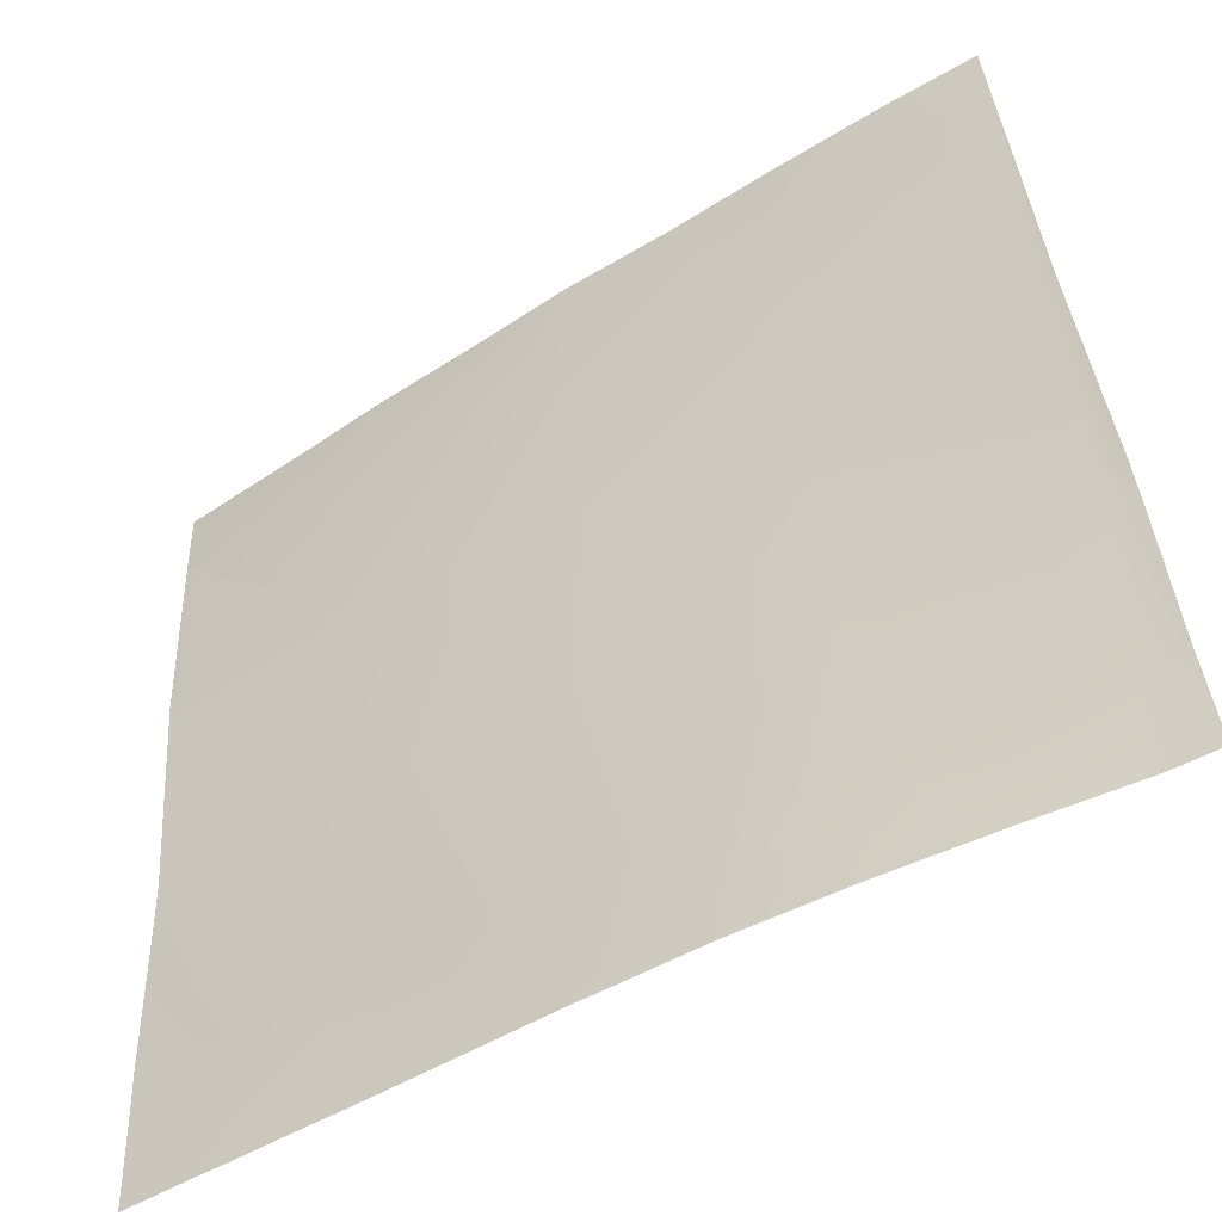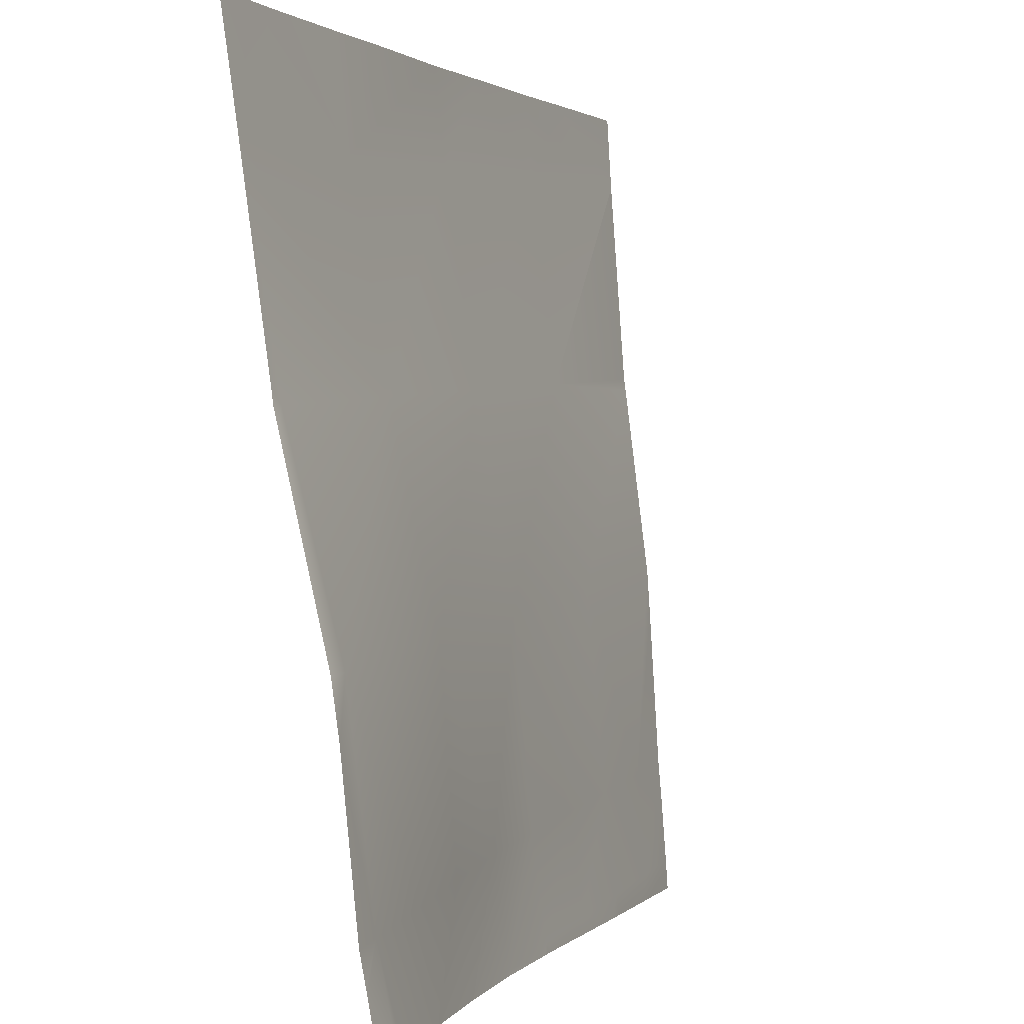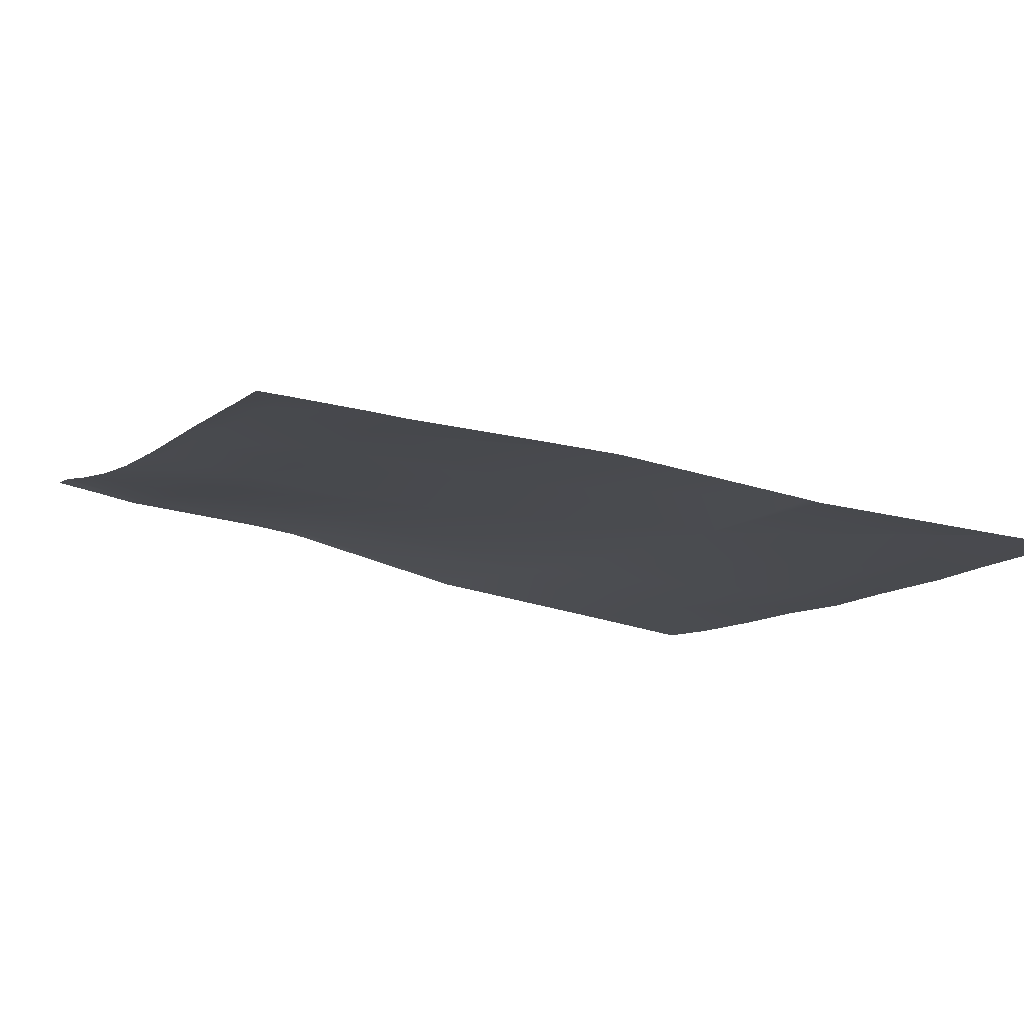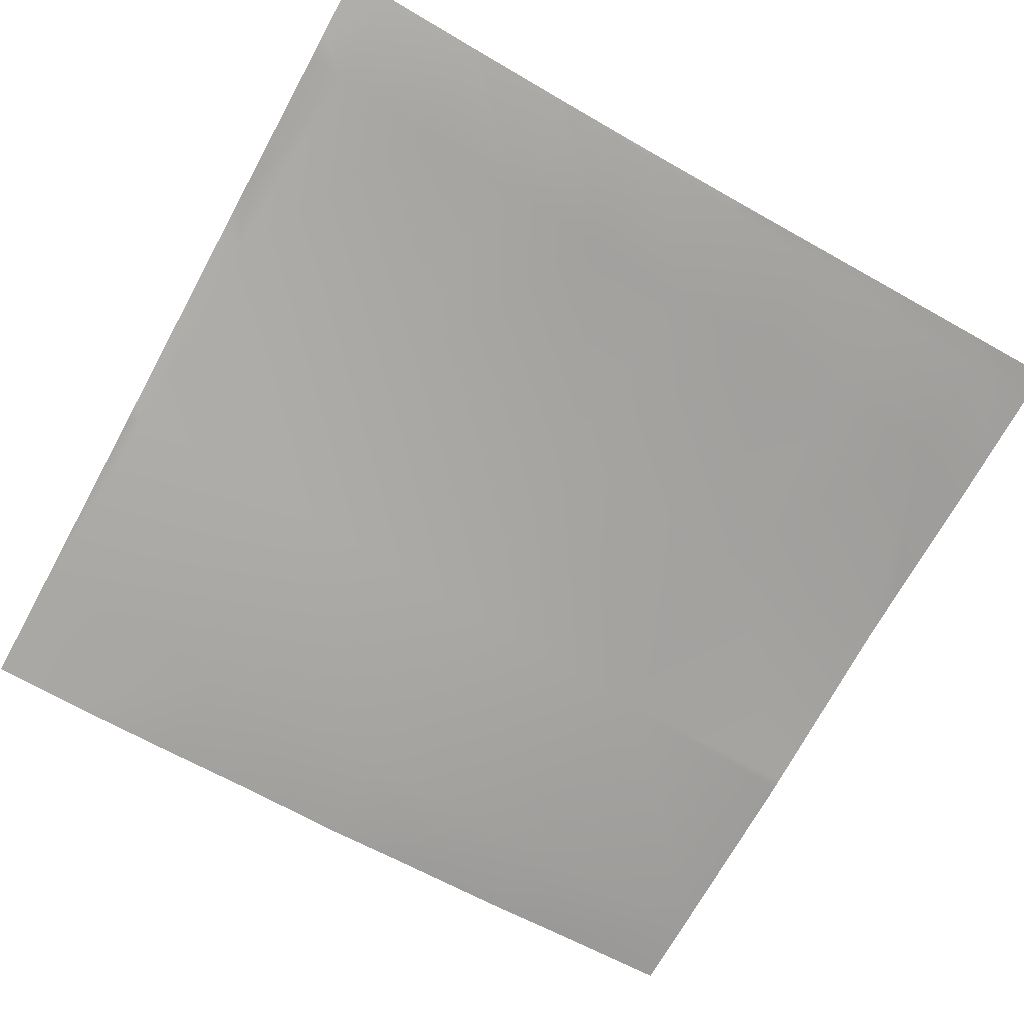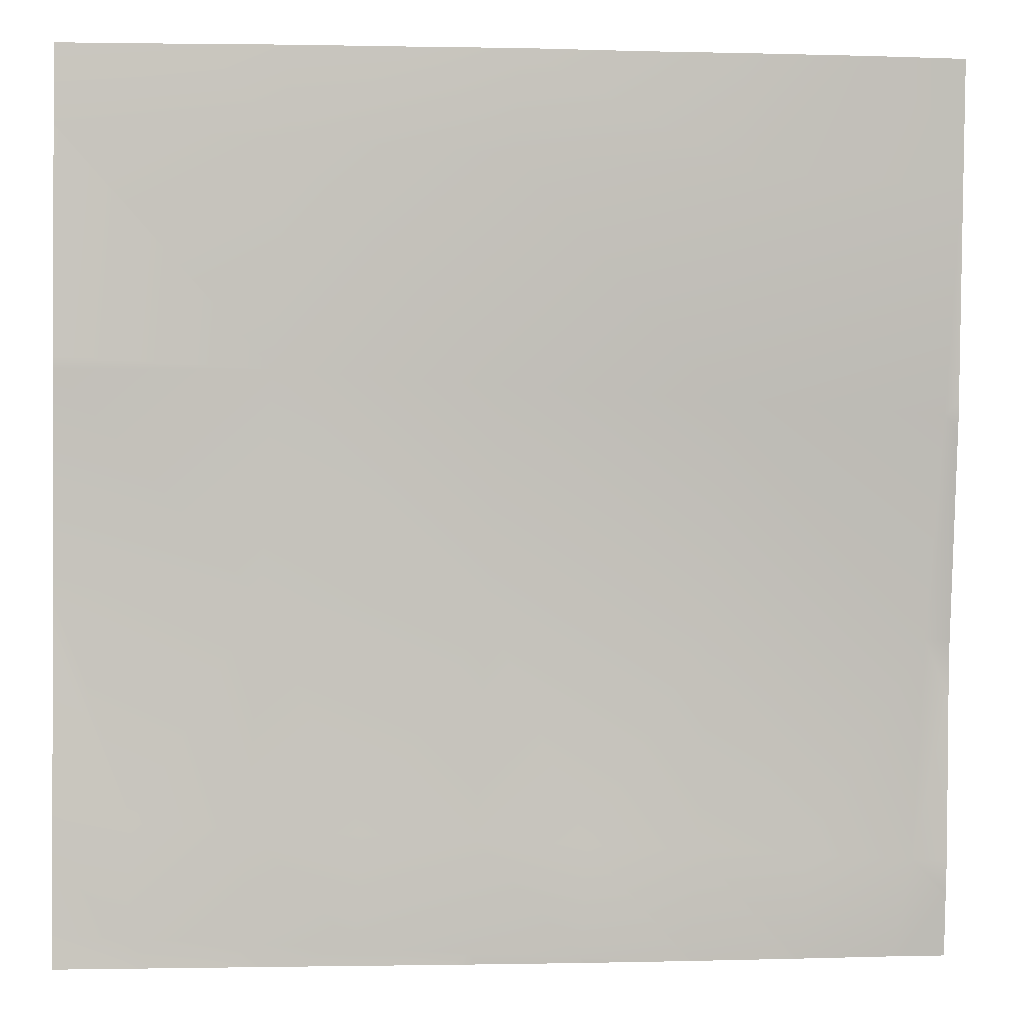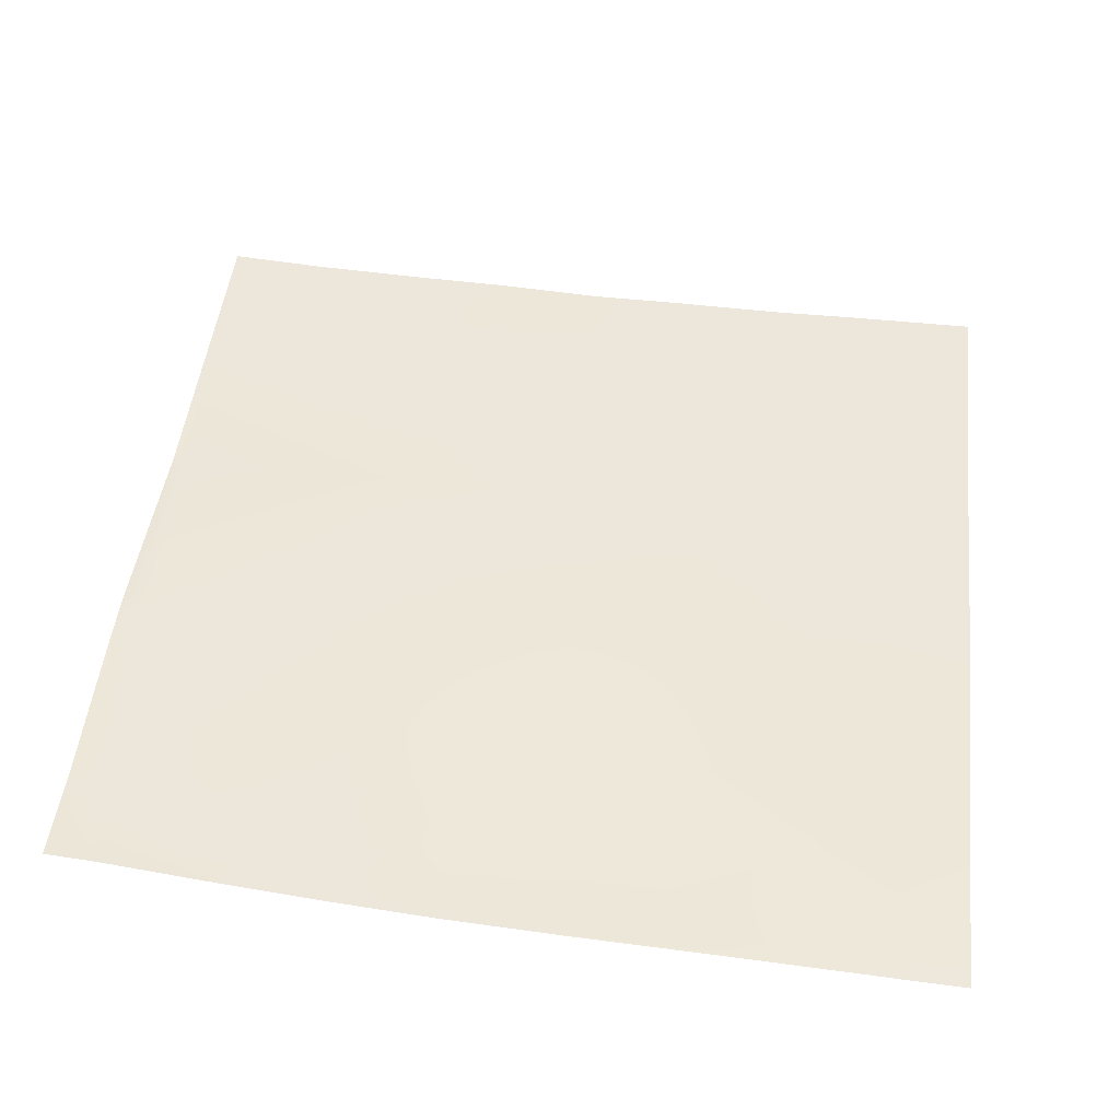
<metadata>
{"format":"obj","ext":"obj","renderer":"f3d","projection":"perspective","resolution":1024,"background":"white","views":[{"elev":-56.9,"azim":34.6,"up":"+Z"},{"elev":1.3,"azim":114.6,"up":"+Z"},{"elev":-11.3,"azim":-113.5,"up":"+Y"},{"elev":-65.7,"azim":151.1,"up":"+Y"},{"elev":-4.4,"azim":-2.9,"up":"+Z"},{"elev":56.0,"azim":-173.7,"up":"+Y"}]}
</metadata>
<code>
v -24 1.955 32.96
v -23.37 2.049 32.26
v -24 2.007 32.29
v -23.38 2.066 32
v -24 2.014 32.2
v -24 2.028 32
v -22.38 2.137 32
v -22.37 2.12 32.21
v -23.13 2.087 32
v -22.18 2.153 32
v -21.37 2.186 32.16
v -21.38 2.201 32
v -20.49 2.254 32
v -20.38 2.251 32.1
v -20.38 2.263 32
v -22.32 2.014 33.21
v -23.32 1.96 33.26
v -21.32 2.068 33.15
v -22.21 1.866 35.2
v -20.32 2.128 33.1
v -19.38 2.338 32.05
v -20.22 1.996 35.09
v -20.28 2.273 32
v -24 1.924 33.29
v -24 1.827 34.83
v -24 1.385 39.3
v -24 1.385 39.3
v -24 1.385 39.3
v -24 1.795 35.3
v -24 1.55 37.19
v -24 1.385 39.29
v -22.73 1.332 40
v -22.01 1.376 39.19
v -23.96 1.341 40
v -24 1.341 40
v -24 1.342 39.99
v -22.11 1.577 37.2
v -24 1.534 37.3
v -20.11 1.665 37.09
v -18.22 2.235 34.99
v -20.01 1.406 39.09
v -21.96 1.316 40
v -19.96 1.325 40
v -20.83 1.328 40
v -18.12 1.822 36.98
v -19.33 2.213 33.05
v -19.38 2.345 32
v -19.33 2.351 32
v -18.45 2.46 32
v -18.38 2.469 32
v -18.33 2.34 32.99
v -18.38 2.469 32
v -17.38 2.626 32
v -17.33 2.493 32.94
v -17.43 2.618 32
v -16.48 2.785 32
v -16 2.741 32.52
v -16.38 2.8 32
v -16.33 2.638 32.89
v -16 2.839 32
v -16 2.729 32.58
v -16 2.671 32.87
v -16 2.513 34.36
v -16.23 2.436 34.88
v -18.02 1.515 38.98
v -16.02 1.663 38.87
v -16.88 1.435 40
v -17.96 1.396 40
v -18.93 1.376 40
v -16.12 1.954 36.88
v -16 1.987 36.74
v -16 2.439 34.87
v -16 1.955 36.87
v -16 1.939 36.99
v -16 1.604 39.27
v -16 1.493 40
v -16 1.663 38.87
v -16 1.659 38.9
f 1 2 3
f 4 3 2
f 4 5 3
f 5 4 6
f 7 2 8
f 7 9 2
f 4 2 9
f 10 11 12
f 10 8 11
f 7 8 10
f 13 14 15
f 8 2 16
f 16 2 17
f 8 16 11
f 11 16 18
f 16 17 19
f 14 18 20
f 18 14 11
f 14 20 21
f 20 18 22
f 13 11 14
f 13 12 11
f 18 16 19
f 23 15 14
f 24 2 1
f 24 17 2
f 25 17 24
f 26 27 28
f 29 30 19
f 26 28 31
f 28 32 33
f 28 34 32
f 35 34 36
f 36 28 27
f 36 34 28
f 37 31 28
f 37 38 31
f 28 33 37
f 19 37 22
f 39 37 33
f 37 39 22
f 22 39 40
f 39 33 41
f 18 19 22
f 32 42 33
f 43 41 44
f 44 33 42
f 44 41 33
f 45 39 41
f 30 37 19
f 30 38 37
f 17 29 19
f 17 25 29
f 46 20 22
f 20 46 21
f 47 21 48
f 48 21 49
f 50 46 51
f 50 52 46
f 46 49 21
f 46 52 49
f 53 51 54
f 53 55 51
f 50 51 55
f 53 54 56
f 54 51 40
f 51 46 40
f 46 22 40
f 57 58 59
f 57 60 58
f 61 59 62
f 61 57 59
f 59 56 54
f 59 58 56
f 63 59 64
f 63 62 59
f 59 54 64
f 41 65 45
f 40 39 45
f 45 65 66
f 45 64 40
f 67 65 68
f 43 65 41
f 43 69 65
f 64 54 40
f 68 65 69
f 64 45 70
f 71 64 70
f 71 72 64
f 63 64 72
f 73 71 70
f 73 70 74
f 67 66 65
f 67 75 66
f 67 76 75
f 77 66 78
f 78 66 75
f 74 66 77
f 74 70 66
f 66 70 45
f 23 21 47
f 23 14 21

</code>
